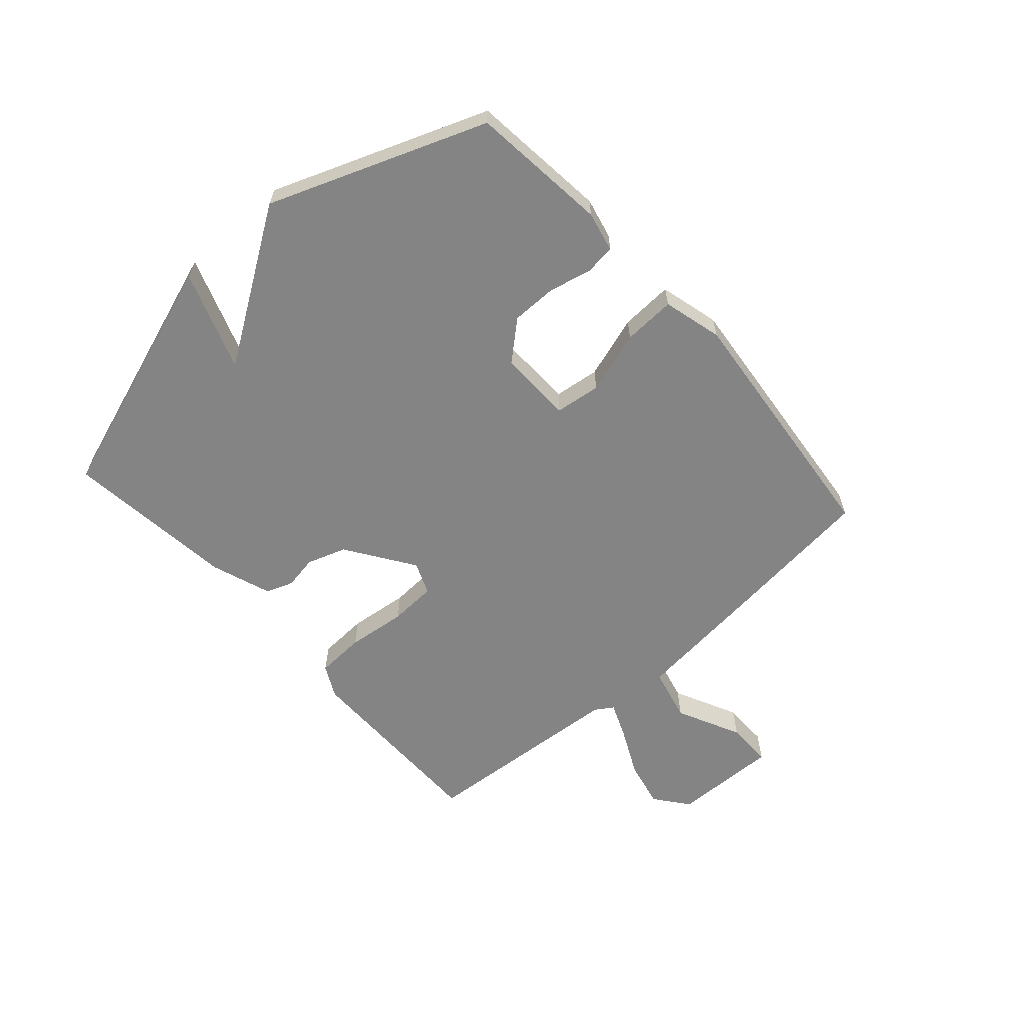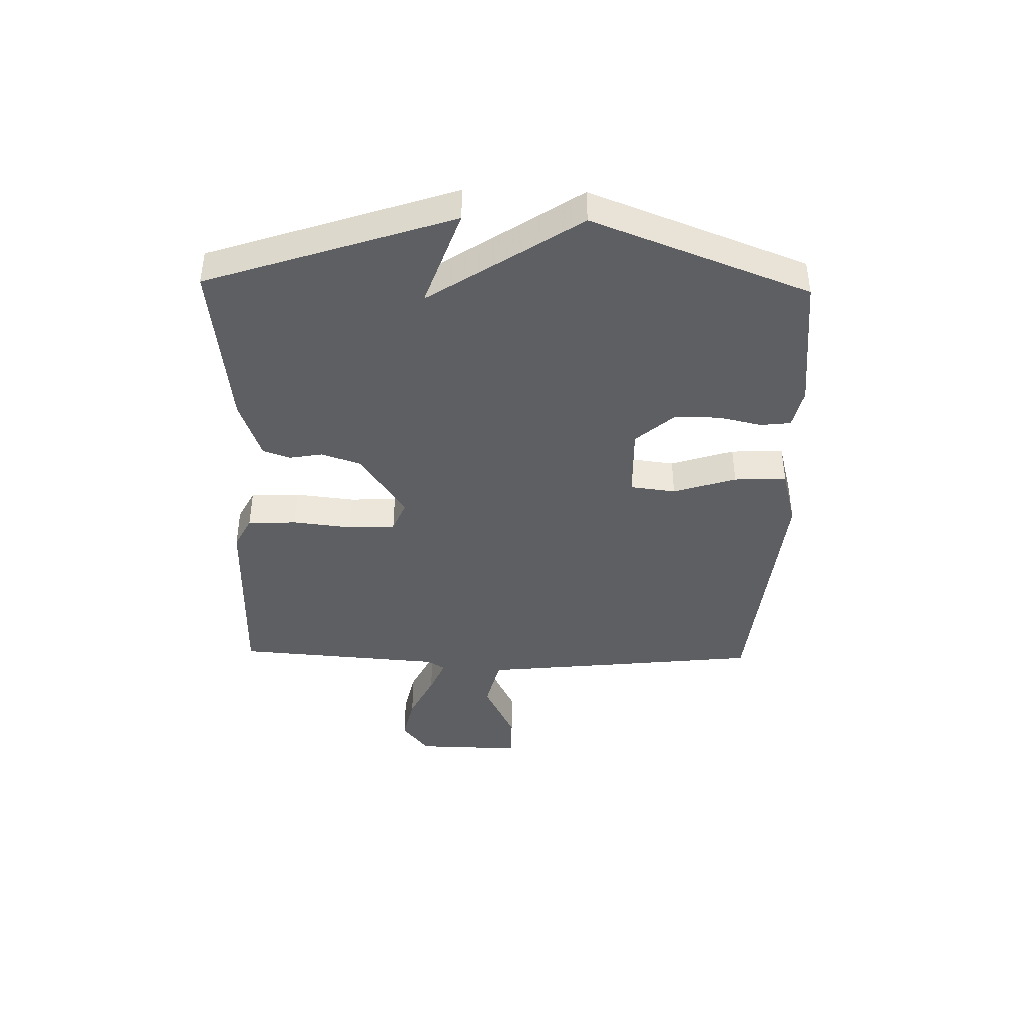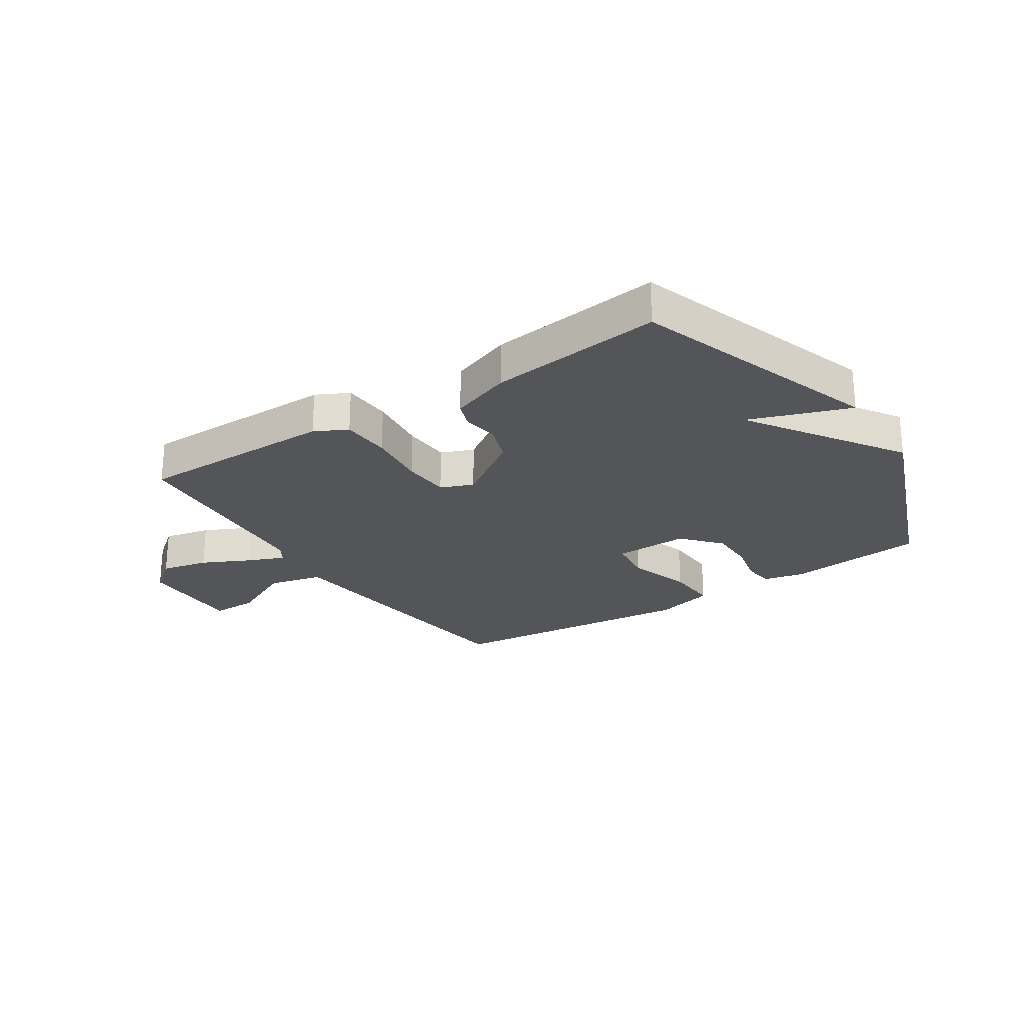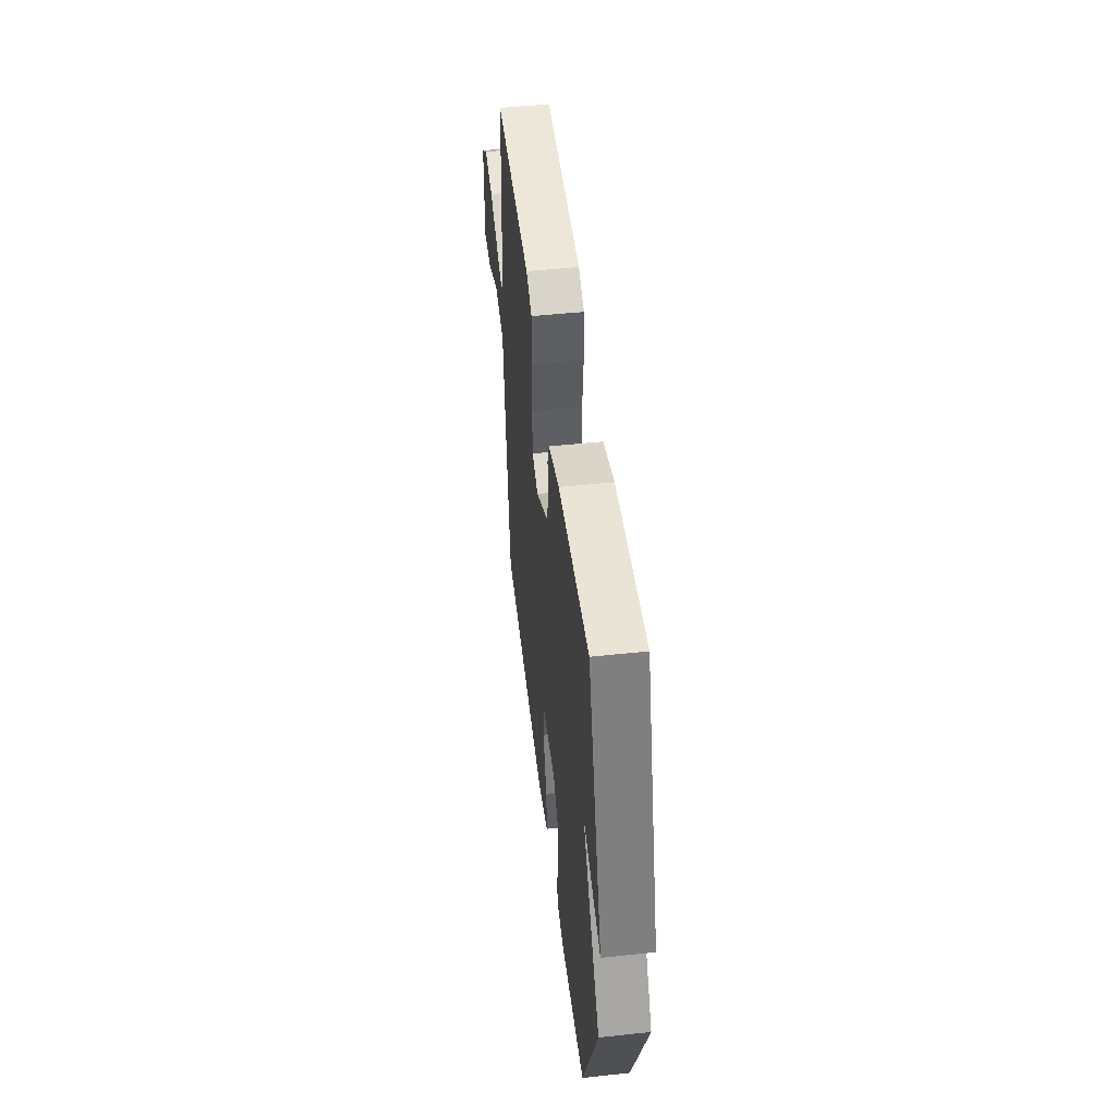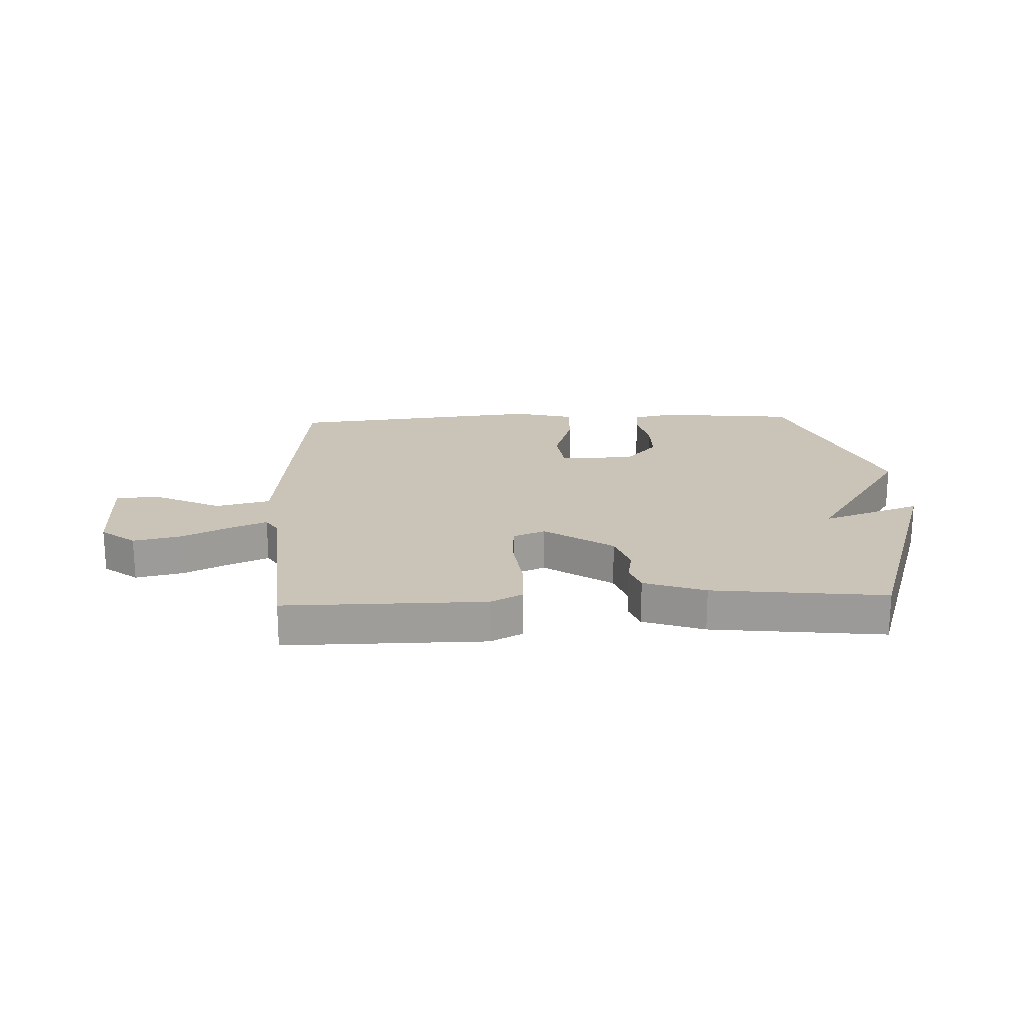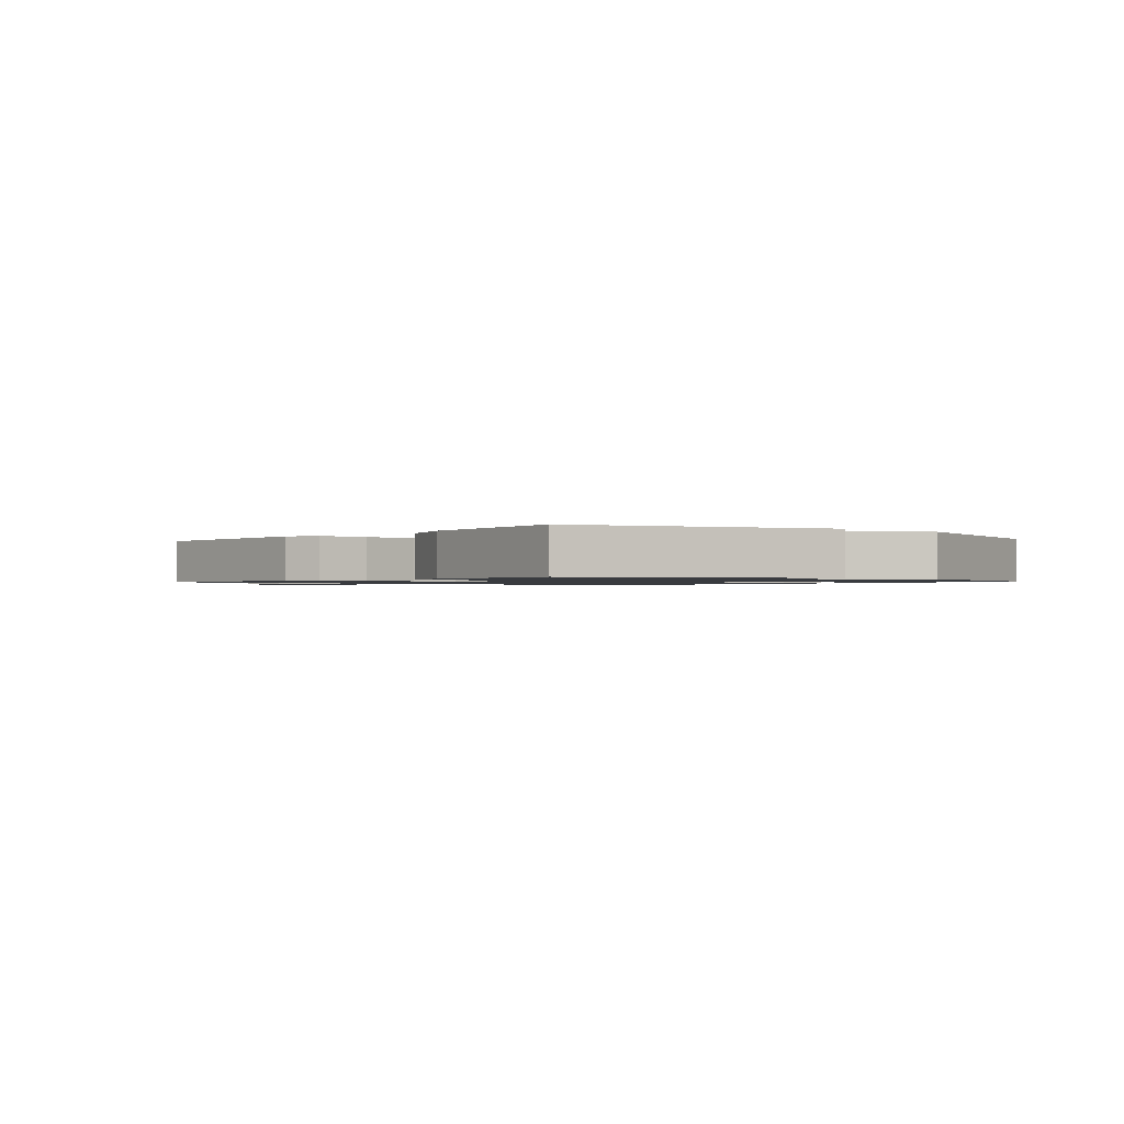
<metadata>
{"format":"obj","ext":"obj","renderer":"f3d","projection":"perspective","resolution":1024,"background":"white","views":[{"elev":-61.3,"azim":131.7,"up":"+Y"},{"elev":-41.3,"azim":88.7,"up":"+Y"},{"elev":-24.6,"azim":33.4,"up":"+Y"},{"elev":49.4,"azim":83.2,"up":"+Z"},{"elev":19.9,"azim":-2.5,"up":"+Y"},{"elev":-1.1,"azim":50.1,"up":"+Y"}]}
</metadata>
<code>
v -0.5 0.07 -0.5
v -0.529 0.07 -0.236
v -0.553 0.07 -0.006
v -0.647 0.07 0.017
v -0.759 0.07 -0.037
v -0.839 0.07 -0.037
v -0.835 0.07 0.147
v -0.776 0.07 0.193
v -0.694 0.07 0.175
v -0.61 0.07 0.134
v -0.548 0.07 0.108
v -0.528 0.07 0.139
v -0.5 0.07 0.5
v -0.157 0.07 0.499
v -0.101 0.07 0.47
v -0.097 0.07 0.385
v -0.109 0.07 0.282
v -0.105 0.07 0.2
v -0.049 0.07 0.177
v 0.068 0.07 0.256
v 0.091 0.07 0.324
v 0.081 0.07 0.382
v 0.098 0.07 0.429
v 0.203 0.07 0.466
v 0.5 0.07 0.5
v 0.643 0.07 0.074
v 0.471 0.07 0.135
v 0.643 0.07 -0.126
v 0.5 0.07 -0.5
v 0.261 0.07 -0.525
v 0.191 0.07 -0.509
v 0.185 0.07 -0.456
v 0.202 0.07 -0.382
v 0.202 0.07 -0.303
v 0.144 0.07 -0.237
v 0.016 0.07 -0.24
v 0.006 0.07 -0.319
v 0.041 0.07 -0.428
v 0.045 0.07 -0.519
v -0.058 0.07 -0.546
v -0.5 0 -0.5
v -0.529 0 -0.236
v -0.553 0 -0.006
v -0.647 0 0.017
v -0.759 0 -0.037
v -0.839 0 -0.037
v -0.835 0 0.147
v -0.776 0 0.193
v -0.694 0 0.175
v -0.61 0 0.134
v -0.548 0 0.108
v -0.528 0 0.139
v -0.5 0 0.5
v -0.157 0 0.499
v -0.101 0 0.47
v -0.097 0 0.385
v -0.109 0 0.282
v -0.105 0 0.2
v -0.049 0 0.177
v 0.068 0 0.256
v 0.091 0 0.324
v 0.081 0 0.382
v 0.098 0 0.429
v 0.203 0 0.466
v 0.5 0 0.5
v 0.643 0 0.074
v 0.471 0 0.135
v 0.643 0 -0.126
v 0.5 0 -0.5
v 0.261 0 -0.525
v 0.191 0 -0.509
v 0.185 0 -0.456
v 0.202 0 -0.382
v 0.202 0 -0.303
v 0.144 0 -0.237
v 0.016 0 -0.24
v 0.006 0 -0.319
v 0.041 0 -0.428
v 0.045 0 -0.519
v -0.058 0 -0.546
f 1 2 3
f 40 1 3
f 39 40 3
f 38 39 3
f 37 38 3
f 36 37 3
f 35 36 3
f 31 32 33
f 30 31 33
f 29 30 33
f 28 29 33
f 27 28 33
f 27 33 34
f 25 26 27
f 24 25 27
f 23 24 27
f 22 23 27
f 21 22 27
f 27 34 35
f 21 27 35
f 20 21 35
f 15 16 17
f 14 15 17
f 13 14 17
f 12 13 17
f 11 12 17 18
f 8 9 10
f 7 8 10
f 6 7 10
f 5 6 10
f 4 5 10
f 3 4 10 11
f 11 18 19
f 3 11 19
f 35 3 19
f 19 20 35
f 43 42 41
f 43 41 80
f 43 80 79
f 43 79 78
f 43 78 77
f 43 77 76
f 43 76 75
f 73 72 71
f 73 71 70
f 73 70 69
f 73 69 68
f 73 68 67
f 74 73 67
f 67 66 65
f 67 65 64
f 67 64 63
f 67 63 62
f 67 62 61
f 75 74 67
f 75 67 61
f 75 61 60
f 57 56 55
f 57 55 54
f 57 54 53
f 57 53 52
f 58 57 52 51
f 50 49 48
f 50 48 47
f 50 47 46
f 50 46 45
f 50 45 44
f 51 50 44 43
f 59 58 51
f 59 51 43
f 59 43 75
f 75 60 59
f 1 41 42 2
f 2 42 43 3
f 3 43 44 4
f 4 44 45 5
f 5 45 46 6
f 6 46 47 7
f 7 47 48 8
f 8 48 49 9
f 9 49 50 10
f 10 50 51 11
f 11 51 52 12
f 12 52 53 13
f 13 53 54 14
f 14 54 55 15
f 15 55 56 16
f 16 56 57 17
f 17 57 58 18
f 18 58 59 19
f 19 59 60 20
f 20 60 61 21
f 21 61 62 22
f 22 62 63 23
f 23 63 64 24
f 24 64 65 25
f 25 65 66 26
f 26 66 67 27
f 27 67 68 28
f 28 68 69 29
f 29 69 70 30
f 30 70 71 31
f 31 71 72 32
f 32 72 73 33
f 33 73 74 34
f 34 74 75 35
f 35 75 76 36
f 36 76 77 37
f 37 77 78 38
f 38 78 79 39
f 39 79 80 40
f 40 80 41 1

</code>
